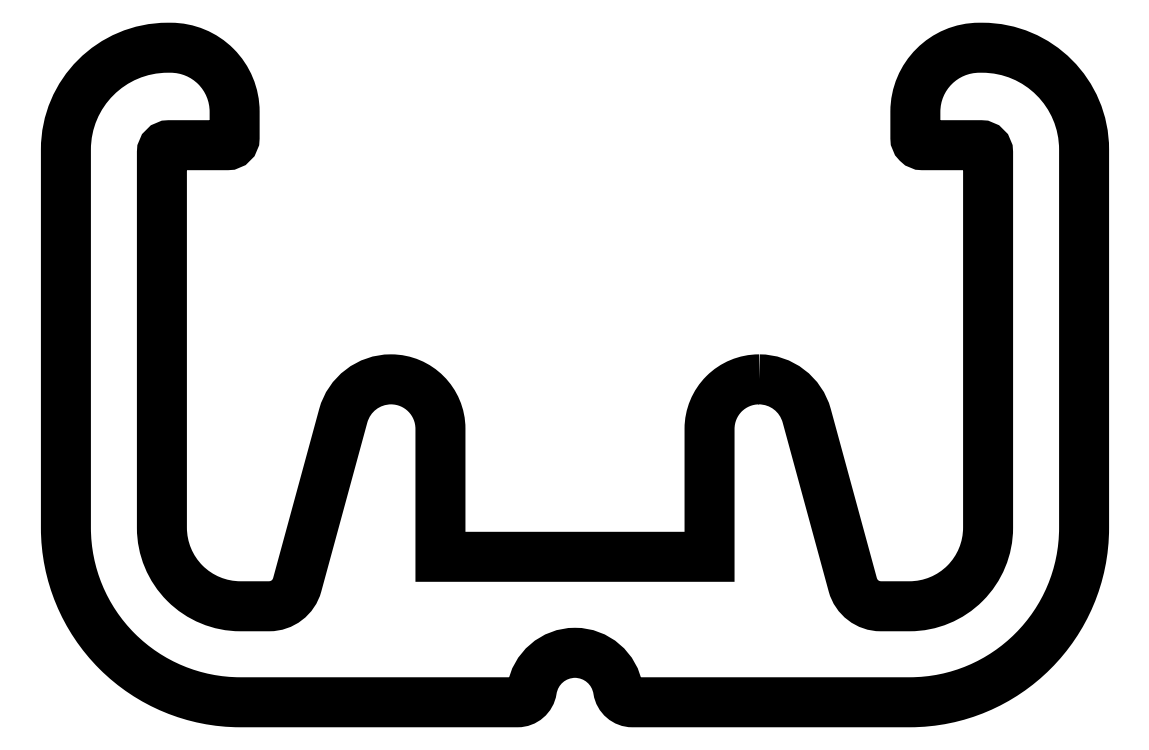
<metadata>
{"format":"dxf","ext":"dxf","renderer":"ezdxf+matplotlib","layout":"modelspace","background":"white","min_lineweight":24,"dpi":150}
</metadata>
<code>
0
SECTION
2
ENTITIES
0
POLYLINE
8
0
66
     1
10
0
20
0
30
0
70
     1
0
VERTEX
8
0
10
727.4
20
562.2
30
0
42
-0.3383
0
VERTEX
8
0
10
729
20
561
30
0
0
VERTEX
8
0
10
730.6
20
555.2
30
0
42
0.3383
0
VERTEX
8
0
10
731.6
20
554.4
30
0
0
VERTEX
8
0
10
732.6
20
554.4
30
0
42
0.4142
0
VERTEX
8
0
10
735.3
20
557.1
30
0
0
VERTEX
8
0
10
735.3
20
570
30
0
42
0.4142
0
VERTEX
8
0
10
735
20
570.3
30
0
0
VERTEX
8
0
10
733
20
570.3
30
0
42
-0.4142
0
VERTEX
8
0
10
732.8
20
570.5
30
0
0
VERTEX
8
0
10
732.8
20
571.4
30
0
42
-0.4142
0
VERTEX
8
0
10
735
20
573.6
30
0
0
VERTEX
8
0
10
735.1
20
573.6
30
0
42
-0.4142
0
VERTEX
8
0
10
738.6
20
570.1
30
0
0
VERTEX
8
0
10
738.6
20
557.1
30
0
42
-0.4142
0
VERTEX
8
0
10
732.6
20
551.1
30
0
0
VERTEX
8
0
10
723.1
20
551.1
30
0
42
-0.3708
0
VERTEX
8
0
10
722.6
20
551.5
30
0
42
0.8597
0
VERTEX
8
0
10
719.6
20
551.5
30
0
42
-0.3708
0
VERTEX
8
0
10
719.1
20
551.1
30
0
0
VERTEX
8
0
10
709.6
20
551.1
30
0
42
-0.4142
0
VERTEX
8
0
10
703.6
20
557.1
30
0
0
VERTEX
8
0
10
703.6
20
570.1
30
0
42
-0.4142
0
VERTEX
8
0
10
707.1
20
573.6
30
0
0
VERTEX
8
0
10
707.2
20
573.6
30
0
42
-0.4142
0
VERTEX
8
0
10
709.4
20
571.4
30
0
0
VERTEX
8
0
10
709.4
20
570.5
30
0
42
-0.4142
0
VERTEX
8
0
10
709.1
20
570.3
30
0
0
VERTEX
8
0
10
707.1
20
570.3
30
0
42
0.4142
0
VERTEX
8
0
10
706.9
20
570
30
0
0
VERTEX
8
0
10
706.9
20
557.1
30
0
42
0.4142
0
VERTEX
8
0
10
709.6
20
554.4
30
0
0
VERTEX
8
0
10
710.6
20
554.4
30
0
42
0.3383
0
VERTEX
8
0
10
711.5
20
555.2
30
0
0
VERTEX
8
0
10
713.1
20
561
30
0
42
-0.3383
0
VERTEX
8
0
10
714.7
20
562.2
30
0
0
VERTEX
8
0
10
714.8
20
562.2
30
0
42
-0.4142
0
VERTEX
8
0
10
716.5
20
560.5
30
0
0
VERTEX
8
0
10
716.5
20
556.1
30
0
0
VERTEX
8
0
10
725.7
20
556.1
30
0
0
VERTEX
8
0
10
725.7
20
560.5
30
0
42
-0.4142
0
VERTEX
8
0
10
727.4
20
562.2
30
0
0
SEQEND
8
0
0
ENDSEC
0
EOF

</code>
